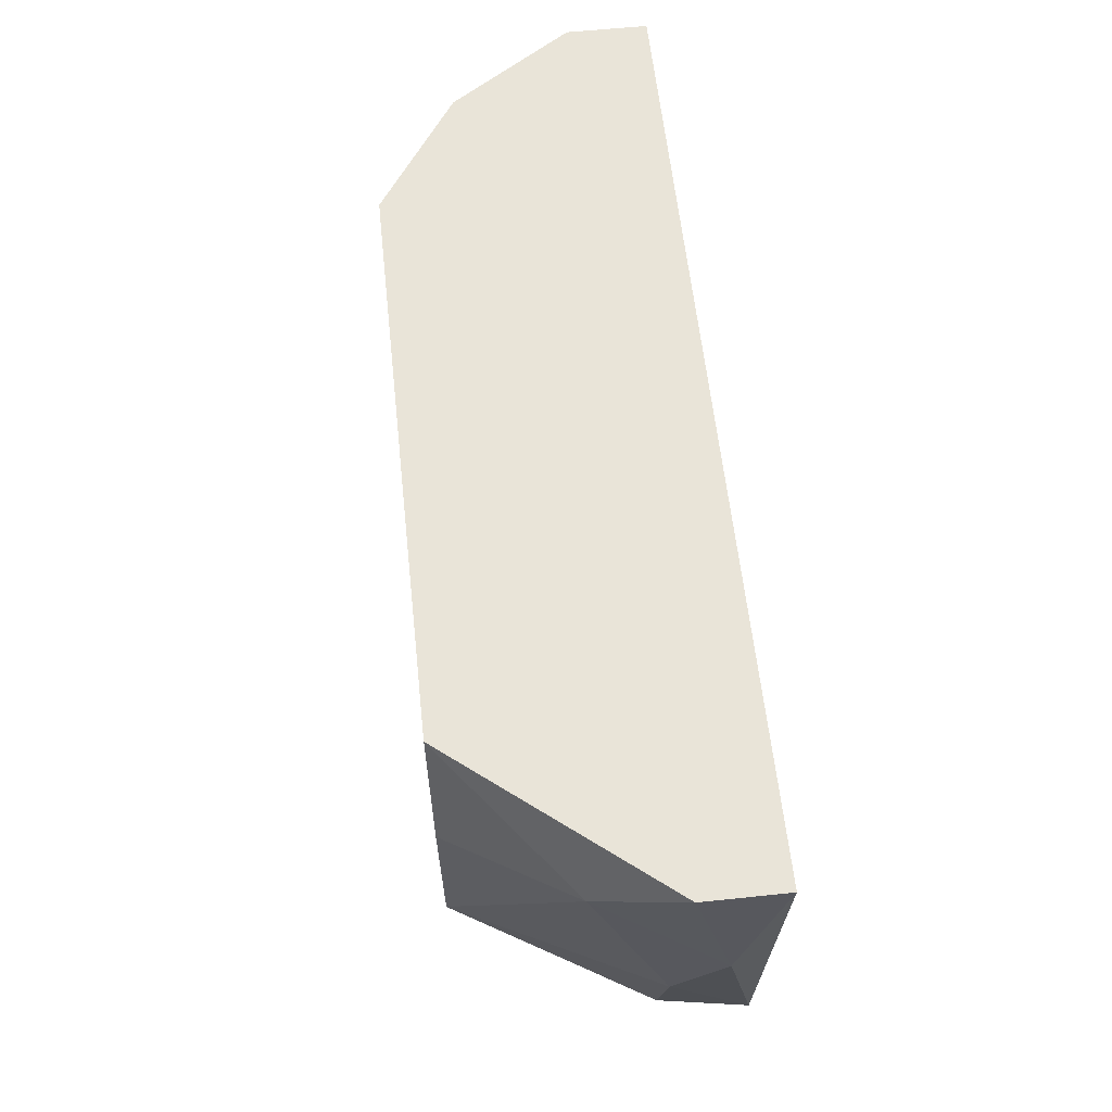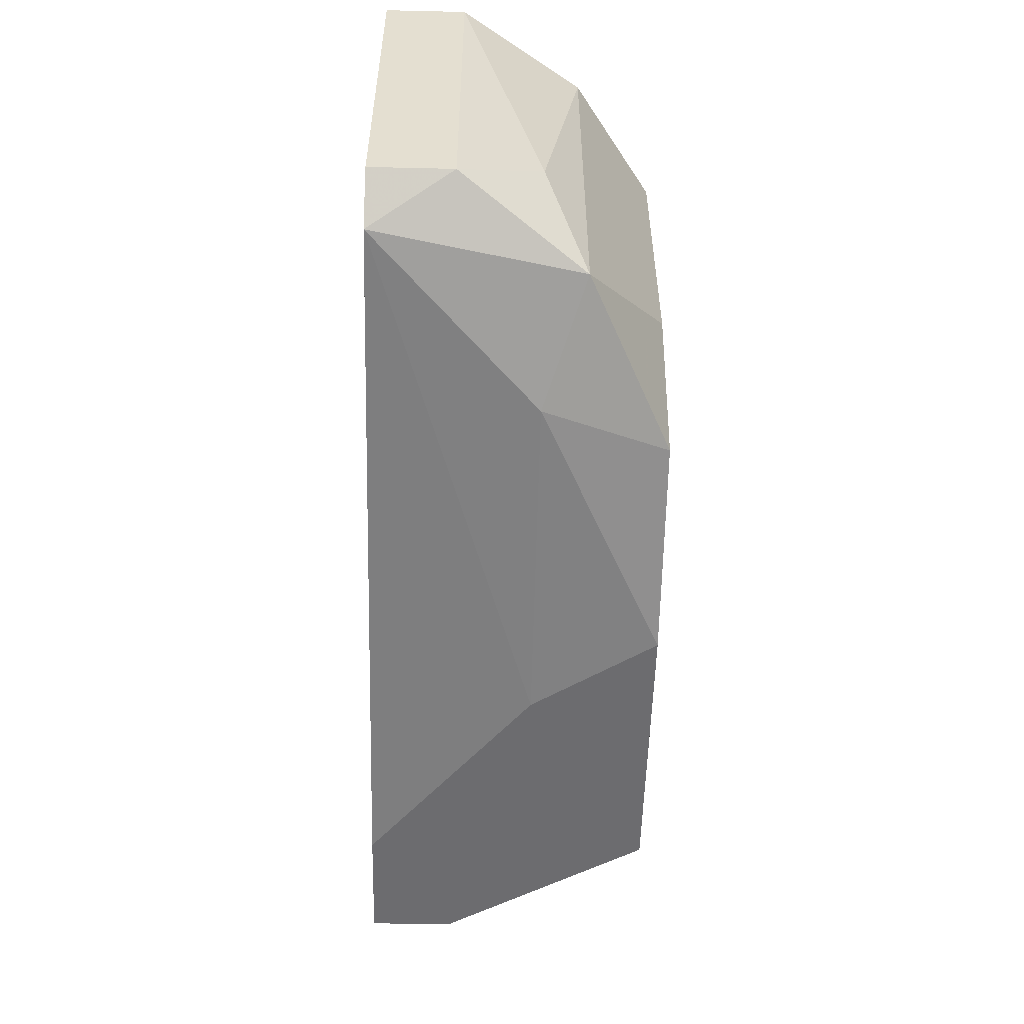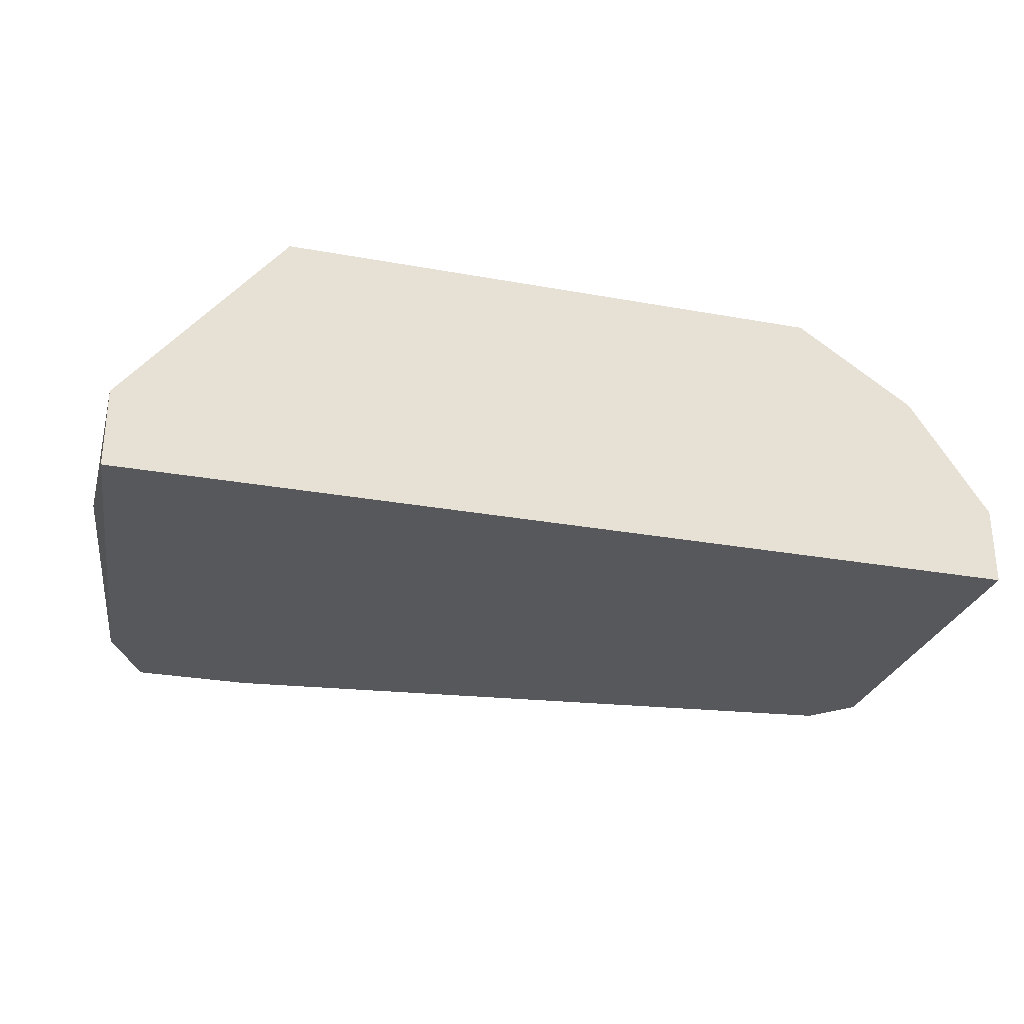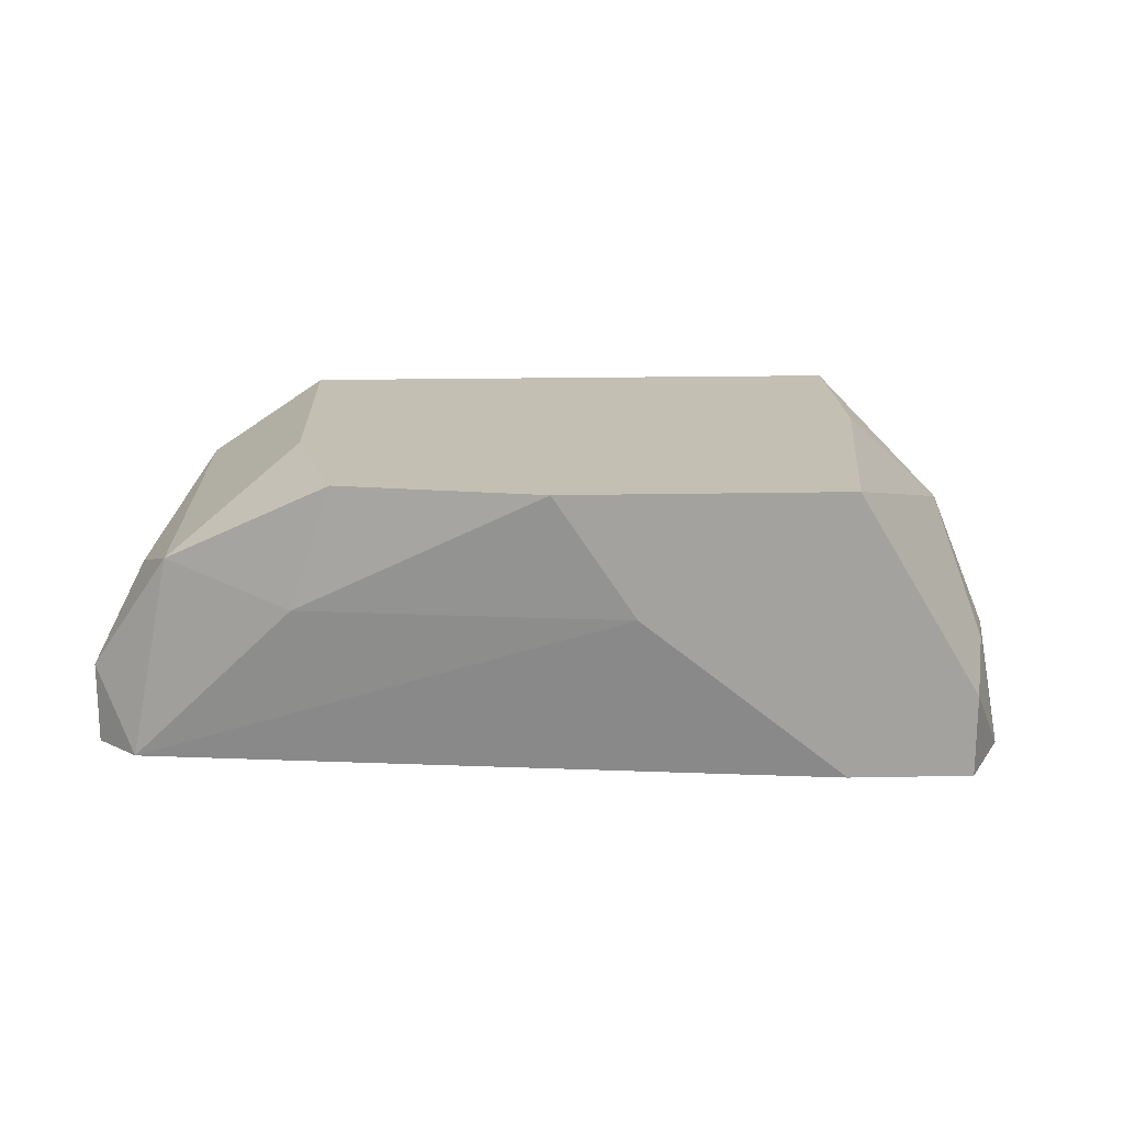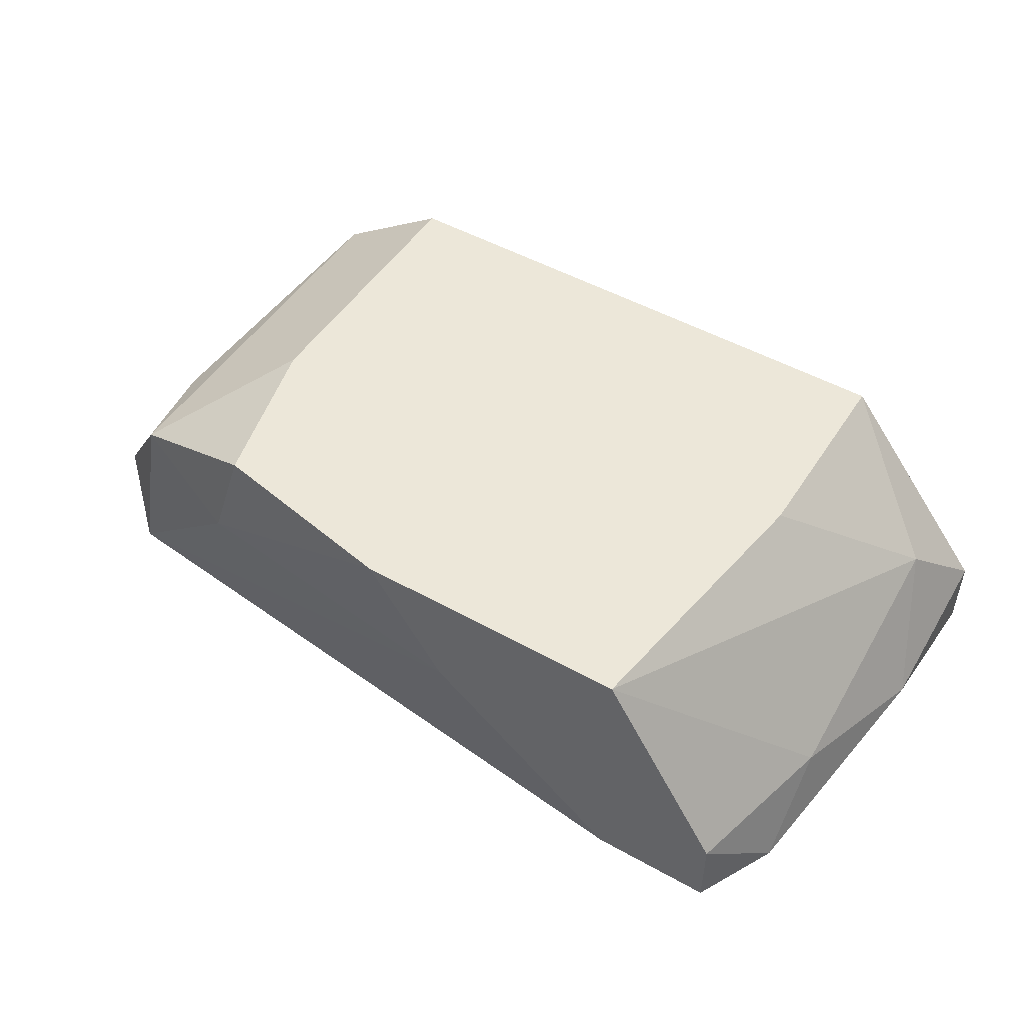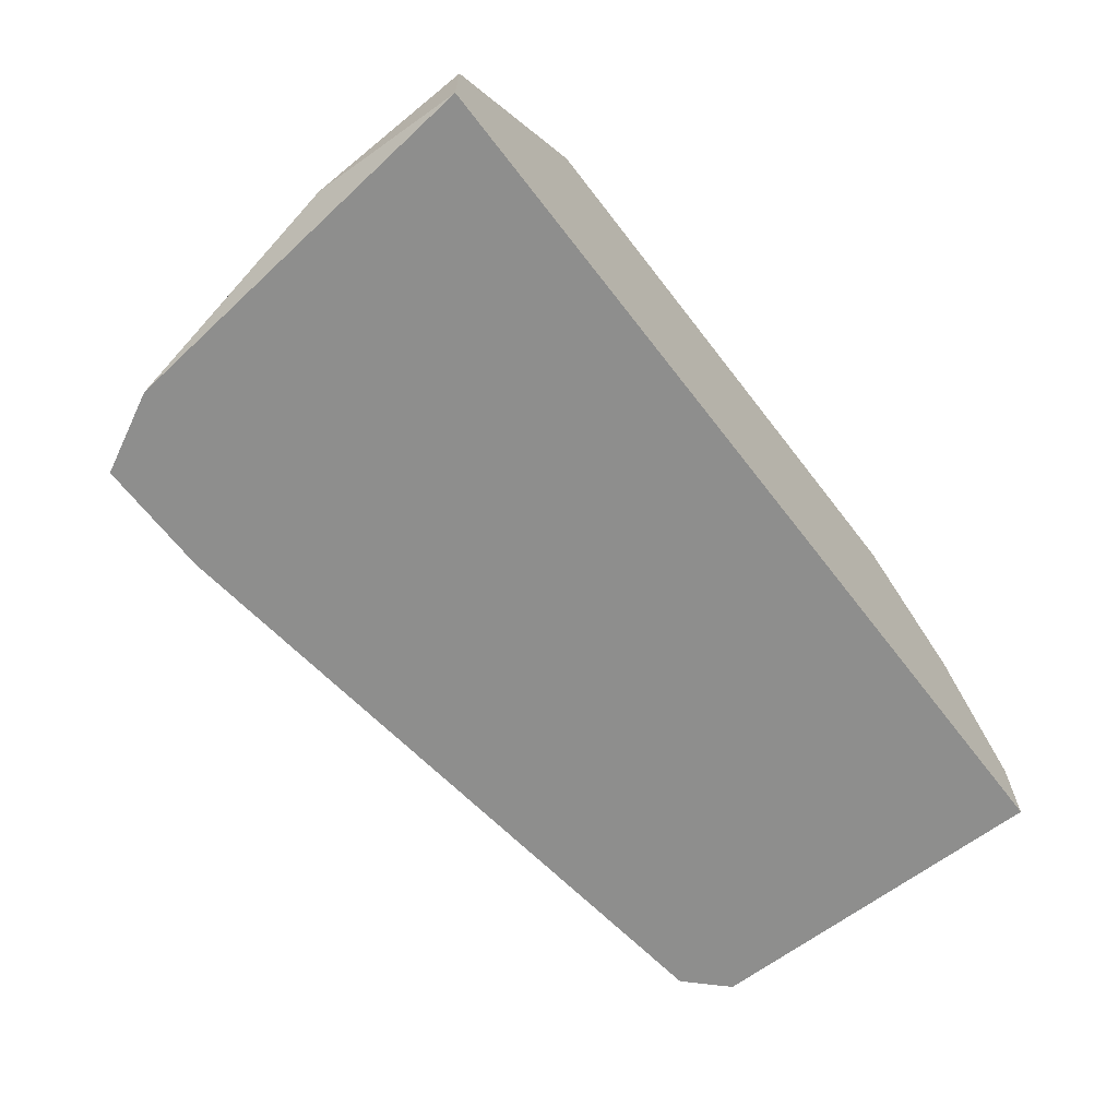
<metadata>
{"format":"obj","ext":"obj","renderer":"f3d","projection":"perspective","resolution":1024,"background":"white","views":[{"elev":59.9,"azim":-96.1,"up":"+Z"},{"elev":-53.8,"azim":88.6,"up":"+Z"},{"elev":-28.3,"azim":-15.3,"up":"+Y"},{"elev":17.8,"azim":177.7,"up":"+Y"},{"elev":49.6,"azim":-148.3,"up":"+Y"},{"elev":-64.8,"azim":-52.5,"up":"+Y"}]}
</metadata>
<code>
v 0.002322 0.00889 -0.03502
v -0.01068 0.001309 -0.02202
v -0.01068 0.002392 -0.02636
v -0.01068 0.003475 -0.02202
v 0.01315 0.00564 -0.0296
v 0.01315 0.001309 -0.03285
v 0.000157 0.00564 -0.03502
v 0.01424 0.001309 -0.02202
v 0.01424 0.001309 -0.03177
v 0.01424 0.003475 -0.02202
v 0.01424 0.003475 -0.03177
v 0.01207 0.006724 -0.02202
v 0.01207 0.006724 -0.03285
v 0.007735 0.00889 -0.03393
v -0.008508 0.001309 -0.03502
v -0.008508 0.003475 -0.03502
v -0.006342 0.00889 -0.02202
v -0.006342 0.00889 -0.02744
v 0.008821 0.00564 -0.03393
v 0.008821 0.00889 -0.02202
v 0.008821 0.00889 -0.0296
v -0.005259 0.001309 -0.03502
v -0.005259 0.00889 -0.03502
v -0.00959 0.00564 -0.02419
v -0.00959 0.001309 -0.03285
v -0.00959 0.003475 -0.03068
f 19 6 7
f 2 15 8
f 17 2 8
f 15 16 1
f 8 15 6
f 17 8 20
f 1 17 20
f 1 16 23
f 17 1 23
f 1 20 14
f 20 8 10
f 11 5 10
f 8 11 10
f 5 11 13
f 11 6 13
f 10 5 12
f 20 10 12
f 5 13 12
f 13 20 12
f 15 1 22
f 6 15 22
f 2 17 4
f 17 24 4
f 3 2 4
f 24 3 4
f 8 6 9
f 11 8 9
f 6 11 9
f 16 15 25
f 15 2 25
f 2 3 25
f 1 14 19
f 13 6 19
f 14 13 19
f 17 23 18
f 24 17 18
f 23 24 18
f 14 20 21
f 20 13 21
f 13 14 21
f 23 16 26
f 24 23 26
f 3 24 26
f 16 25 26
f 25 3 26
f 22 1 7
f 6 22 7
f 1 19 7

</code>
